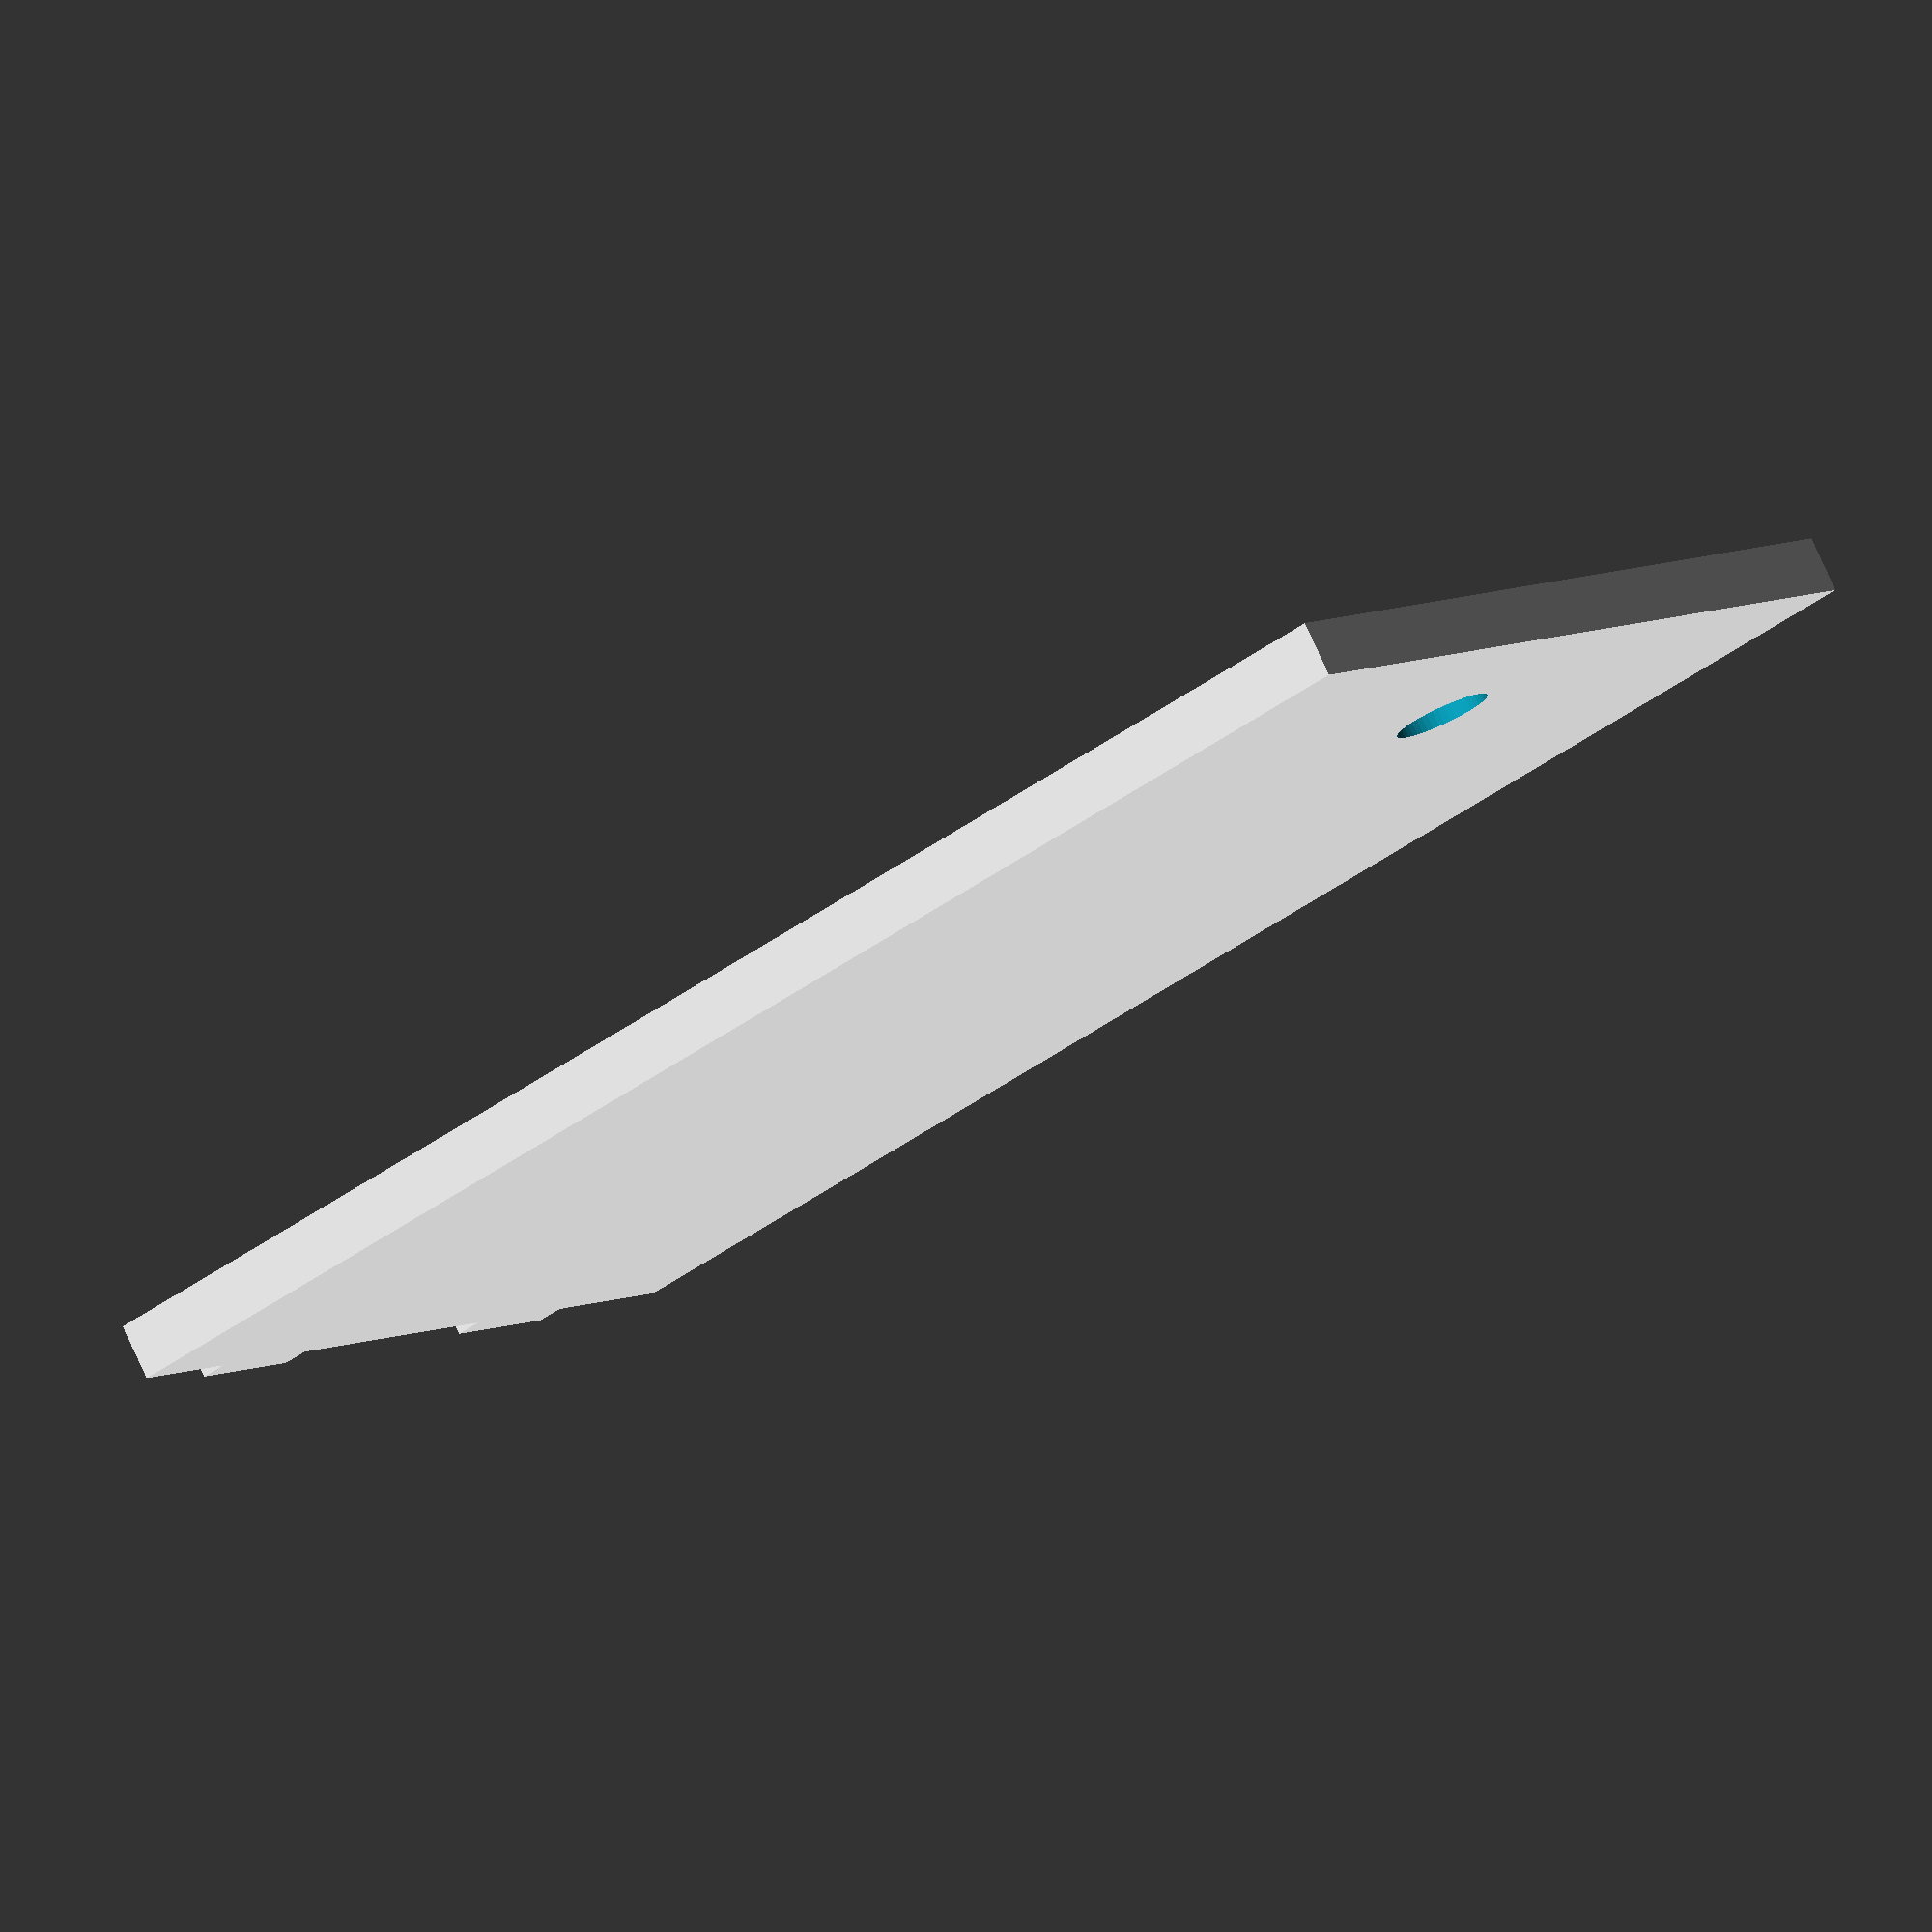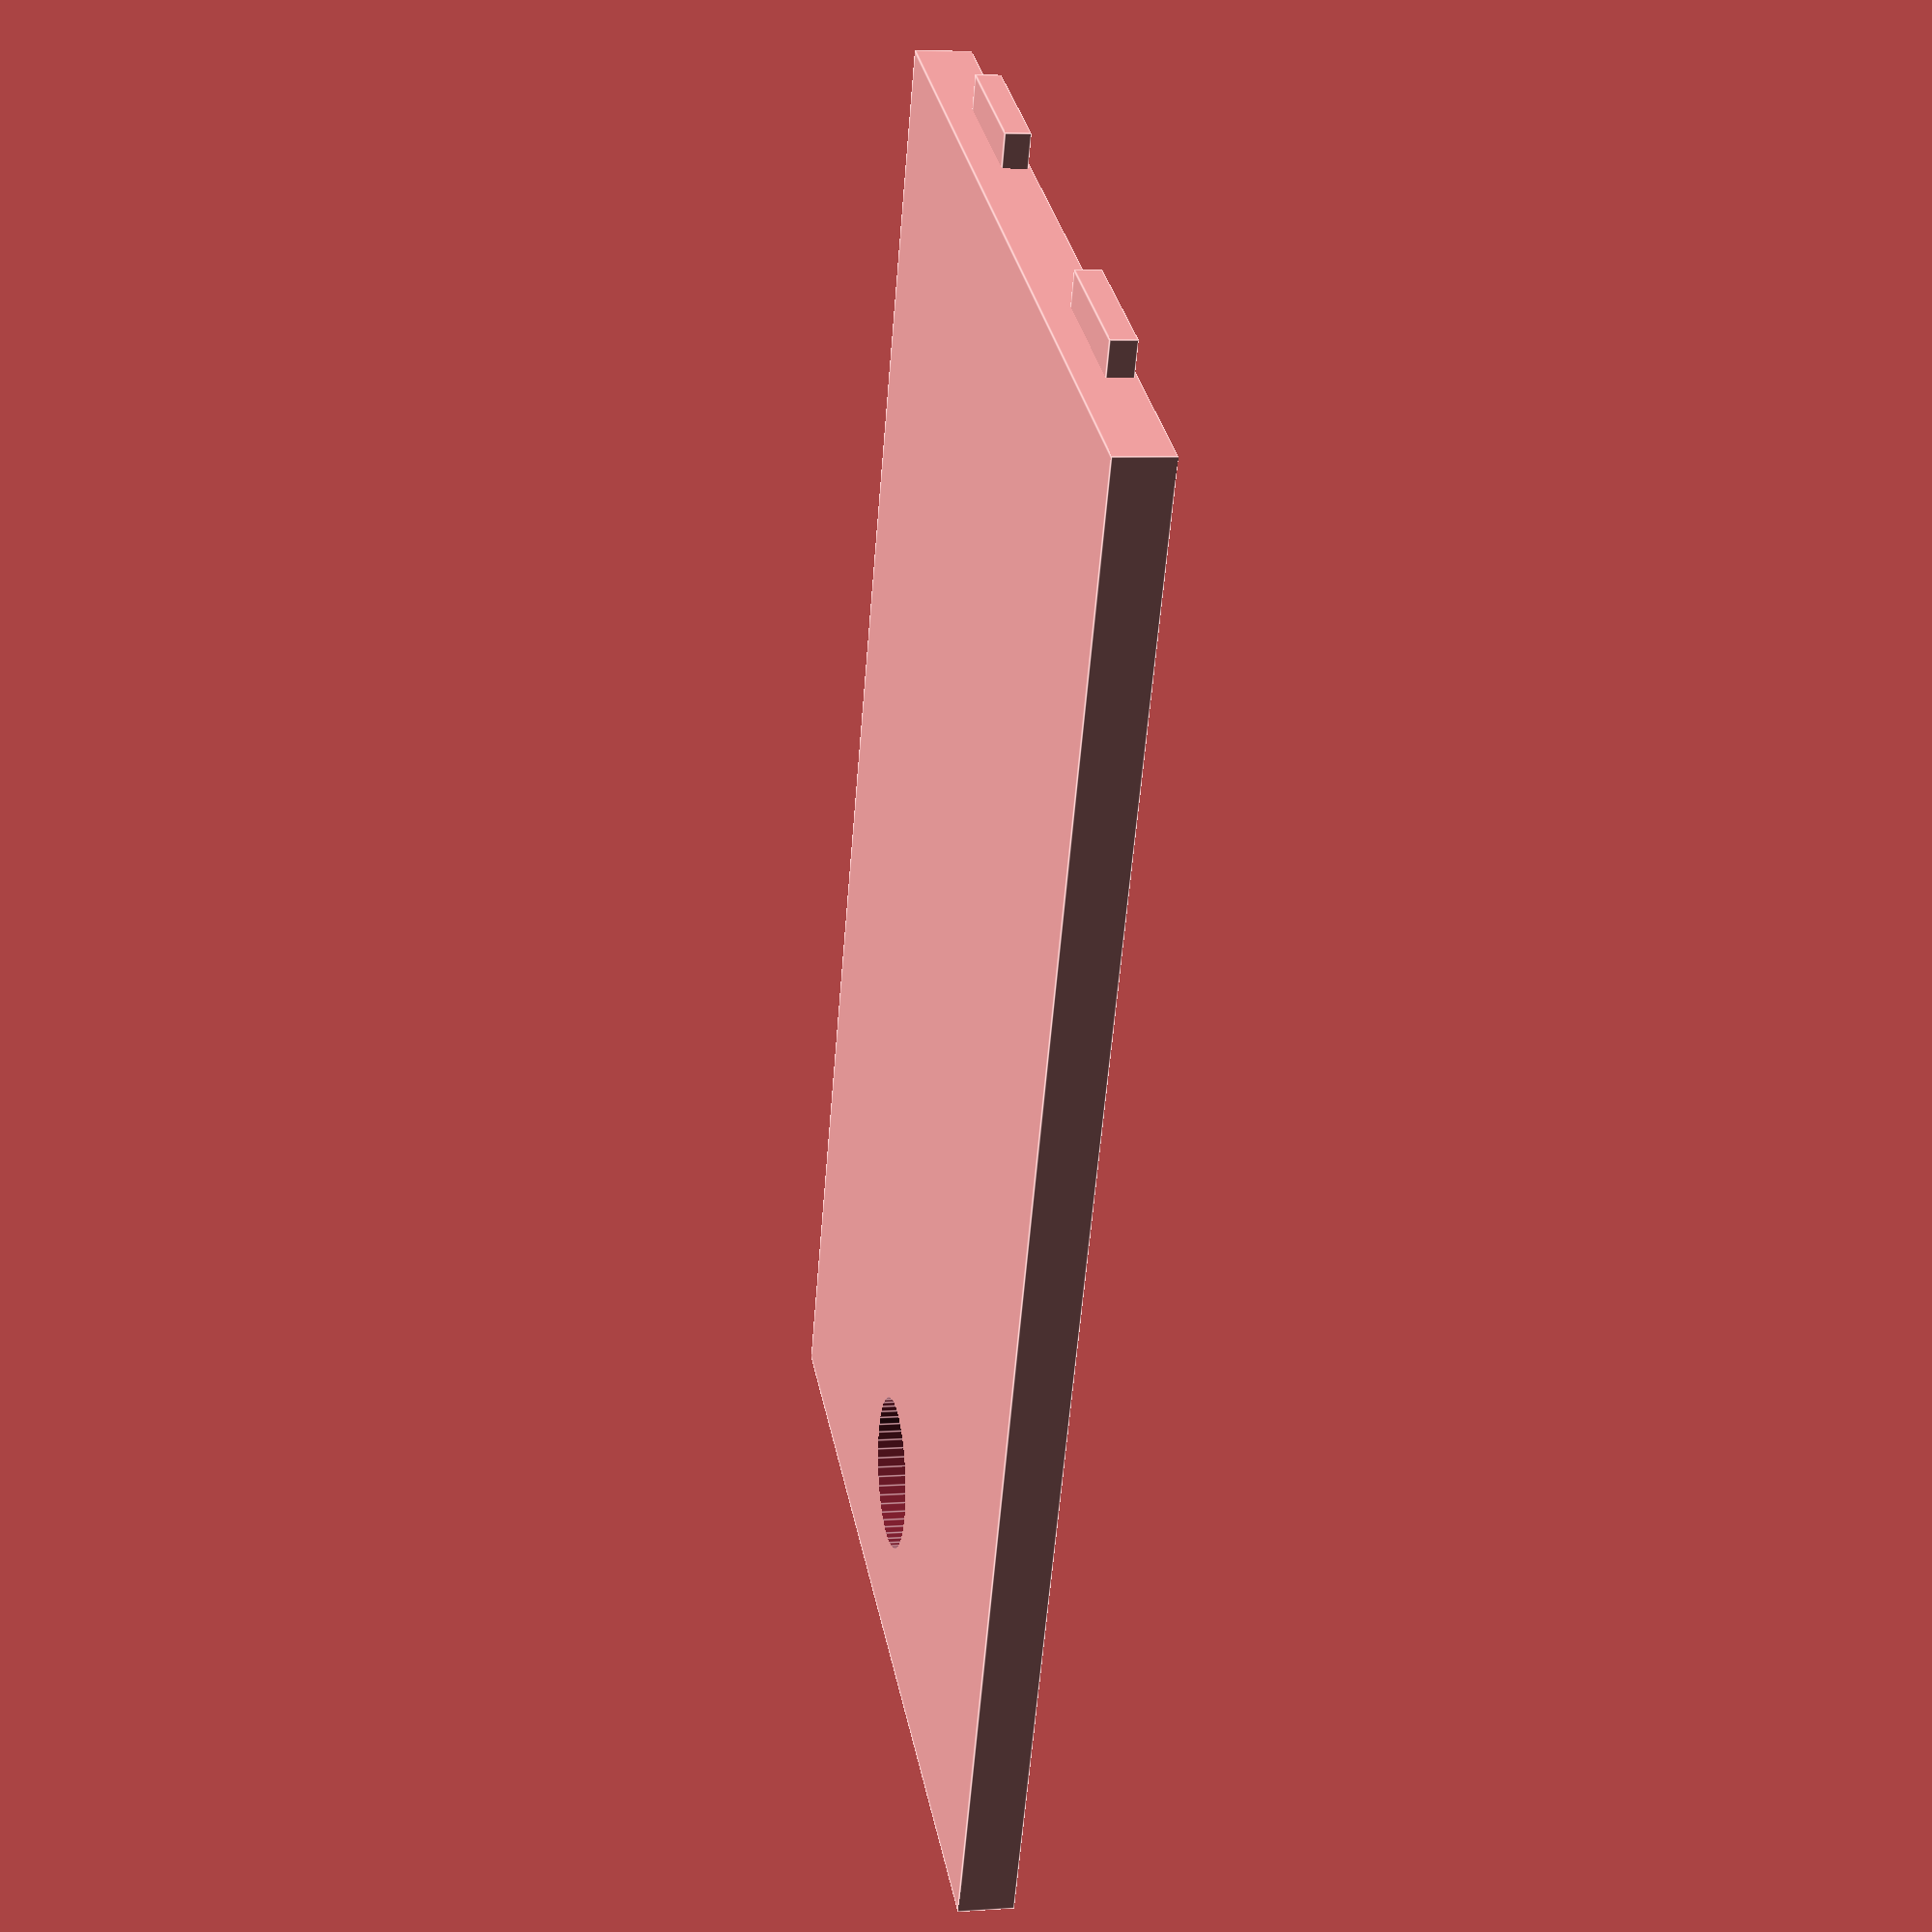
<openscad>
$fn  = 50;

width = 50;
height = 30;
lidThickness = 2;

pinLength = 2;
pinWidth = 5;
pinThickness = 1;

screwHoleHeadDiameter = 5;
screwHoleHeadDepth = 1;
screwHoleDiameter = 3.1;
screwHoleDistance = 6;

boxOverlap = 10;
boxThickness = lidThickness - pinThickness;
boxDepth = 10;
boxKragen = 1;

boxToLidSpacing = 0.2;

woodWidth = 4;

lid();

//x();

module solidBox() {
    translate([0, 0]) cube([width + boxOverlap, height + boxOverlap, boxThickness], true);
 
    translate([0, 0, boxDepth/2]) cube([width + (boxThickness - boxKragen) * 2, height + (boxThickness - boxKragen) * 2, boxDepth], true);
 
    translate([0, 0, boxDepth / 2 - woodWidth / 2]) cube([width + boxThickness * 2, height + boxThickness * 2, woodWidth + lidThickness], true);
}

module box() {    
    difference() {
        solidBox();
        cube([width, height, 3], true);    
        cube([width - boxKragen * 2, height - boxKragen * 2, boxDepth], true);    
        translate([0,0,boxThickness]) pins();   
        translate([-4,0,0]) cube([25,3,30], true); 
    }        
    translate([width/2-screwHoleDistance,0,boxDepth/2]) {
        difference() {
            cylinder(boxDepth-lidThickness-boxThickness, 4.5, 6, true);
            // M3 nut
            translate([0,0,-2.3])
            linear_extrude(height = 2.5, center = true) polygon([
                [3.17543,0],
                [1.58771,-2.75],
                [-1.58771,-2.75],
                [-3.17543,0],
                [-1.58771,2.75],
                [1.58771,2.75]
            ]);
        }
    }
}

module lid() {
    translate([0,0,(lidThickness - pinThickness)/2]) {
        difference() {
            translate([0,0,-boxToLidSpacing/2])
            cube([width - boxToLidSpacing, height - boxToLidSpacing, lidThickness - boxToLidSpacing], true);
            translate([width/2 - screwHoleDistance, 0, 0]) cylinder(10, screwHoleDiameter/2, screwHoleDiameter/2, true);
            translate([width/2 - screwHoleDistance, 0, - lidThickness + screwHoleHeadDepth]) cylinder(screwHoleHeadDepth * 2, screwHoleHeadDiameter/2, screwHoleHeadDiameter/2, true);
        }
        translate([0,0,(lidThickness - pinThickness)/2]) pins(boxToLidSpacing);
    }
 }
 
 module pins(spacing = 0) {
    for(i = [-1,1]) 
        translate([-width/2 , i*height/4, -spacing]) {
            cube([pinLength, pinWidth - spacing, pinThickness - spacing], true);
        }
}
</openscad>
<views>
elev=280.6 azim=324.4 roll=335.4 proj=o view=solid
elev=353.2 azim=65.8 roll=258.6 proj=p view=edges
</views>
